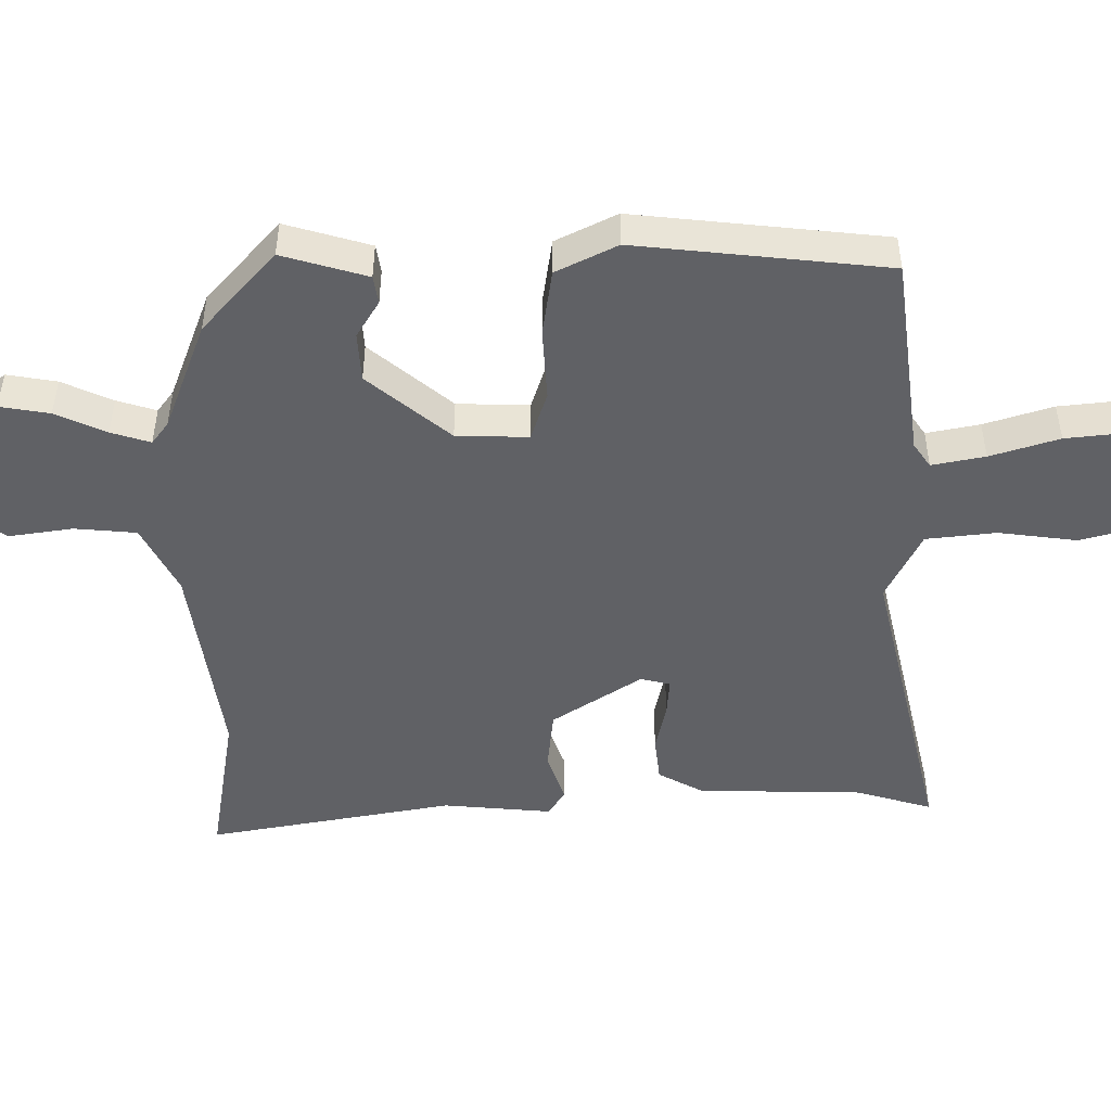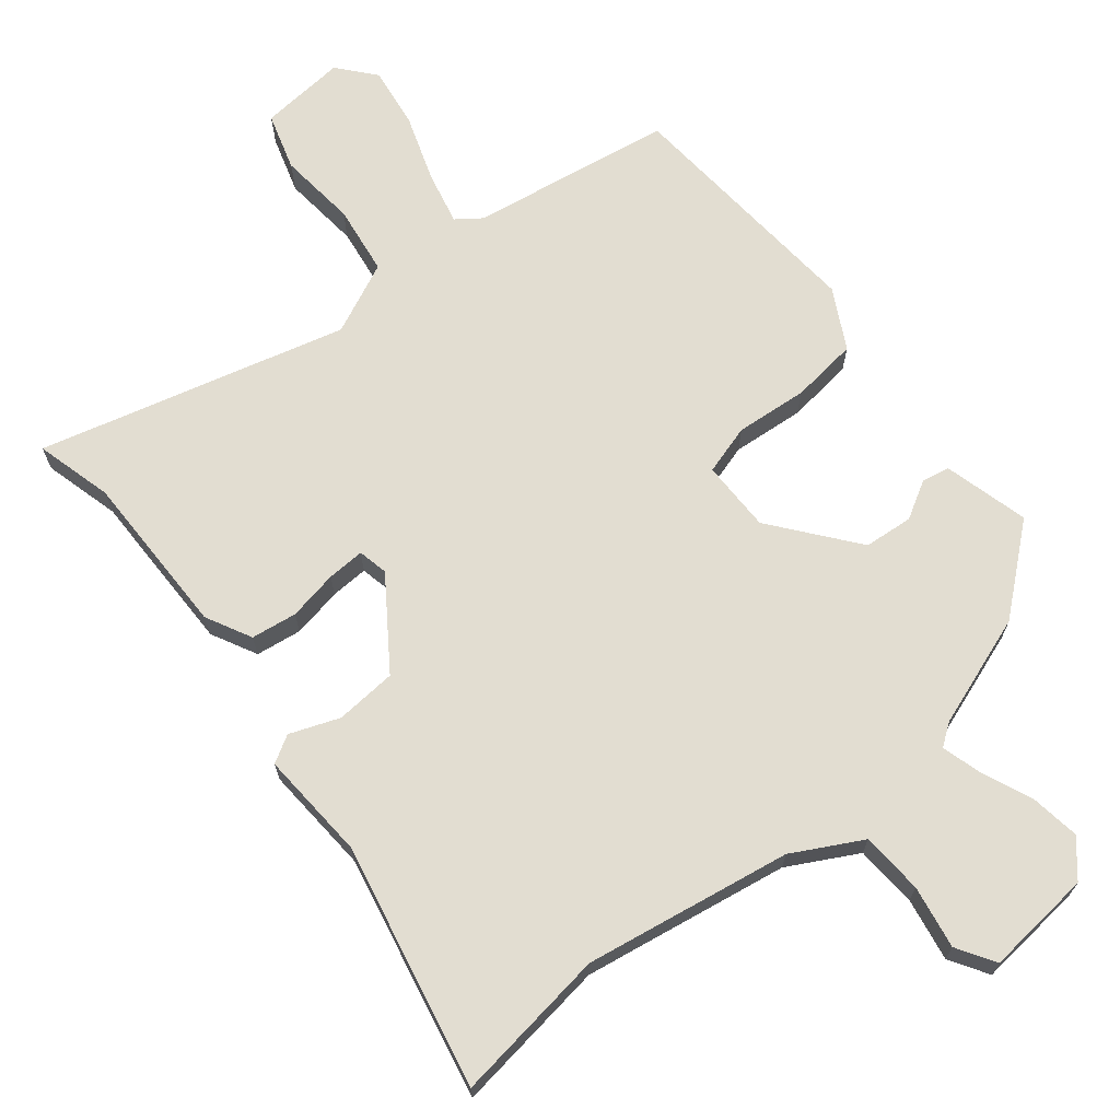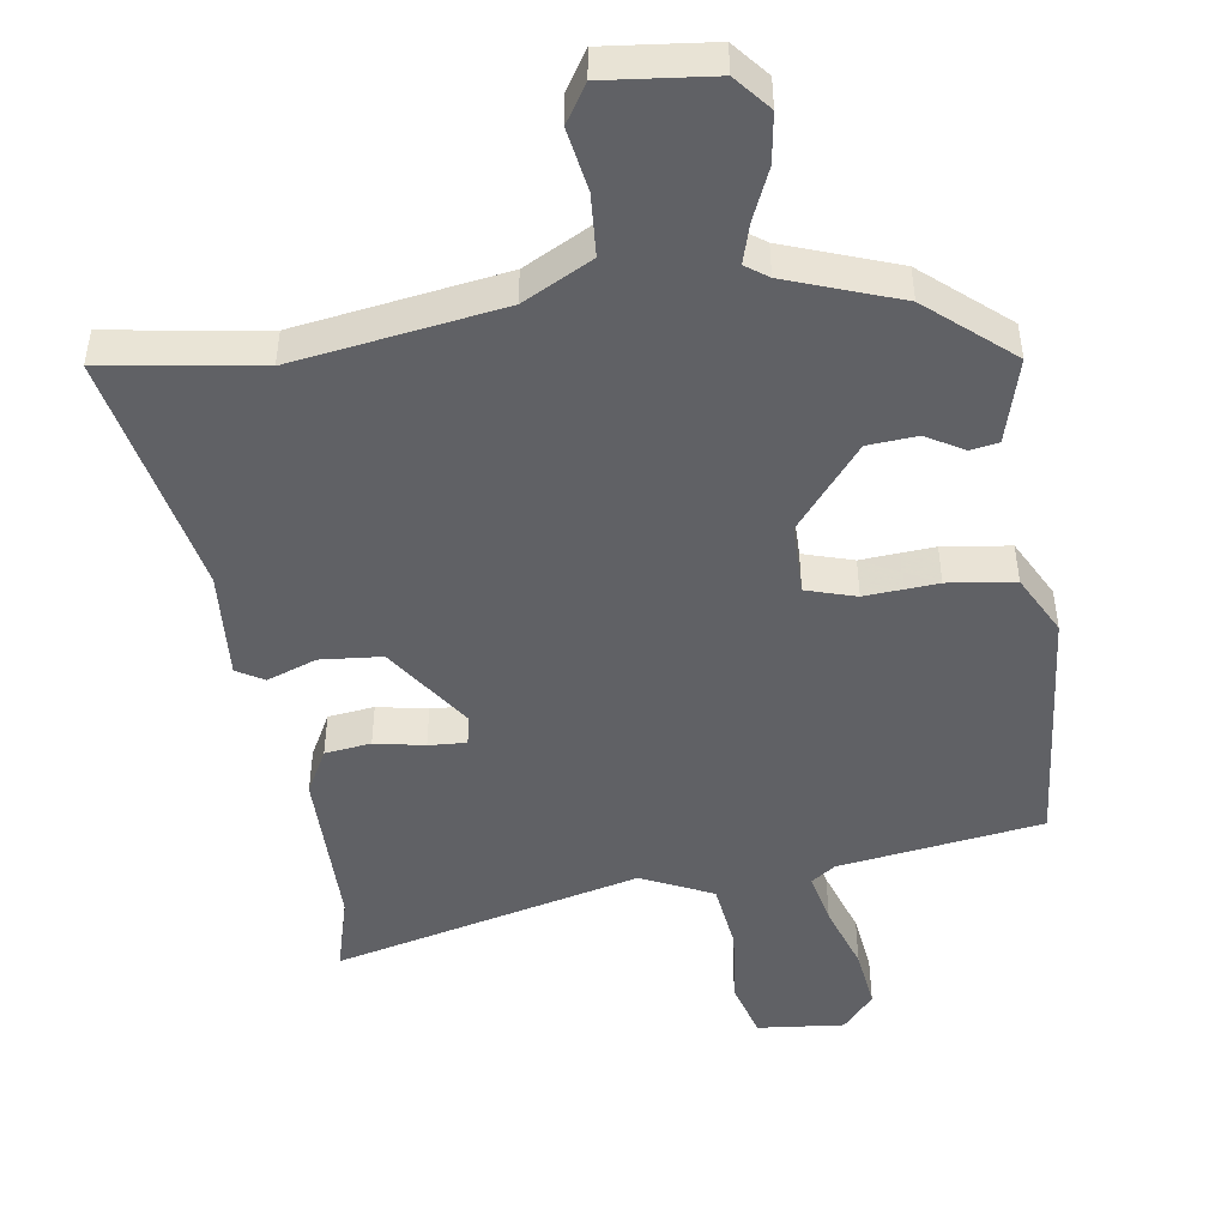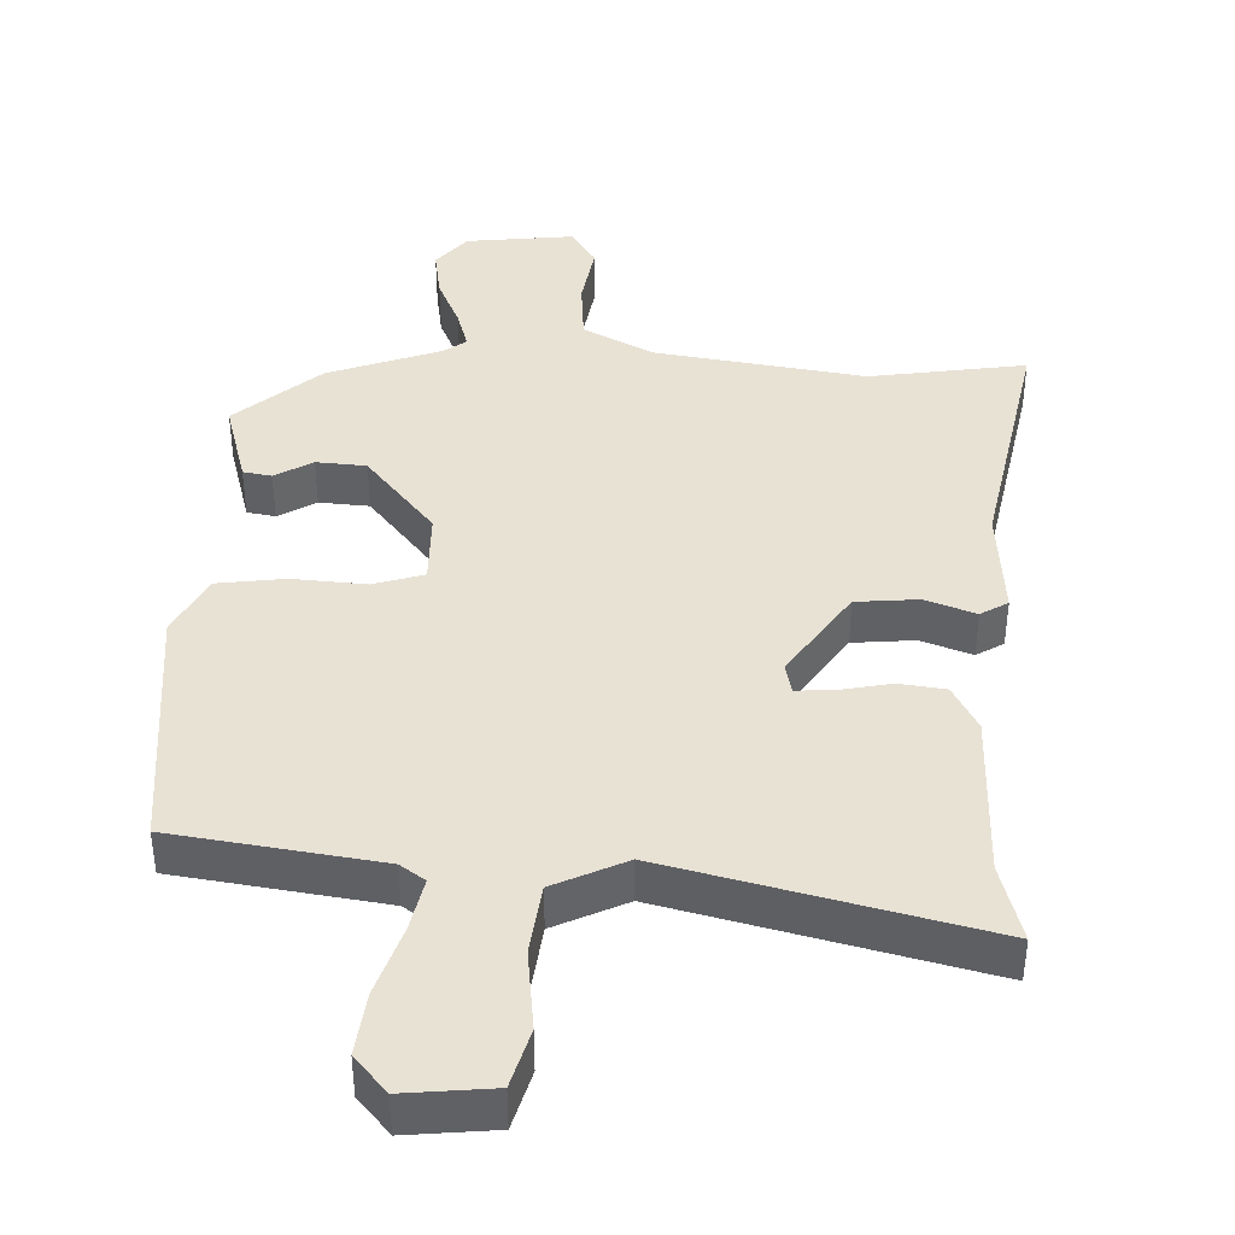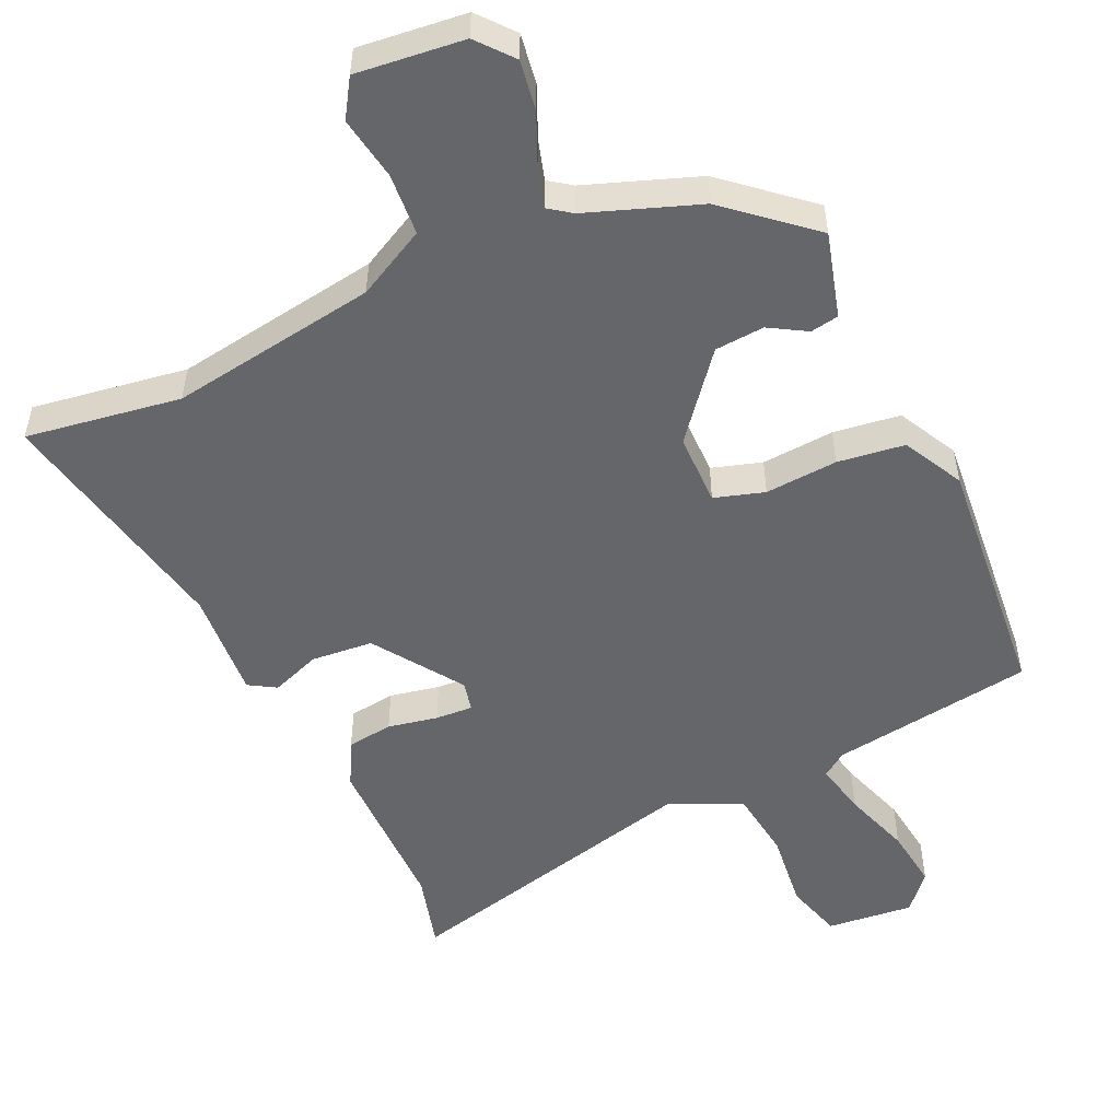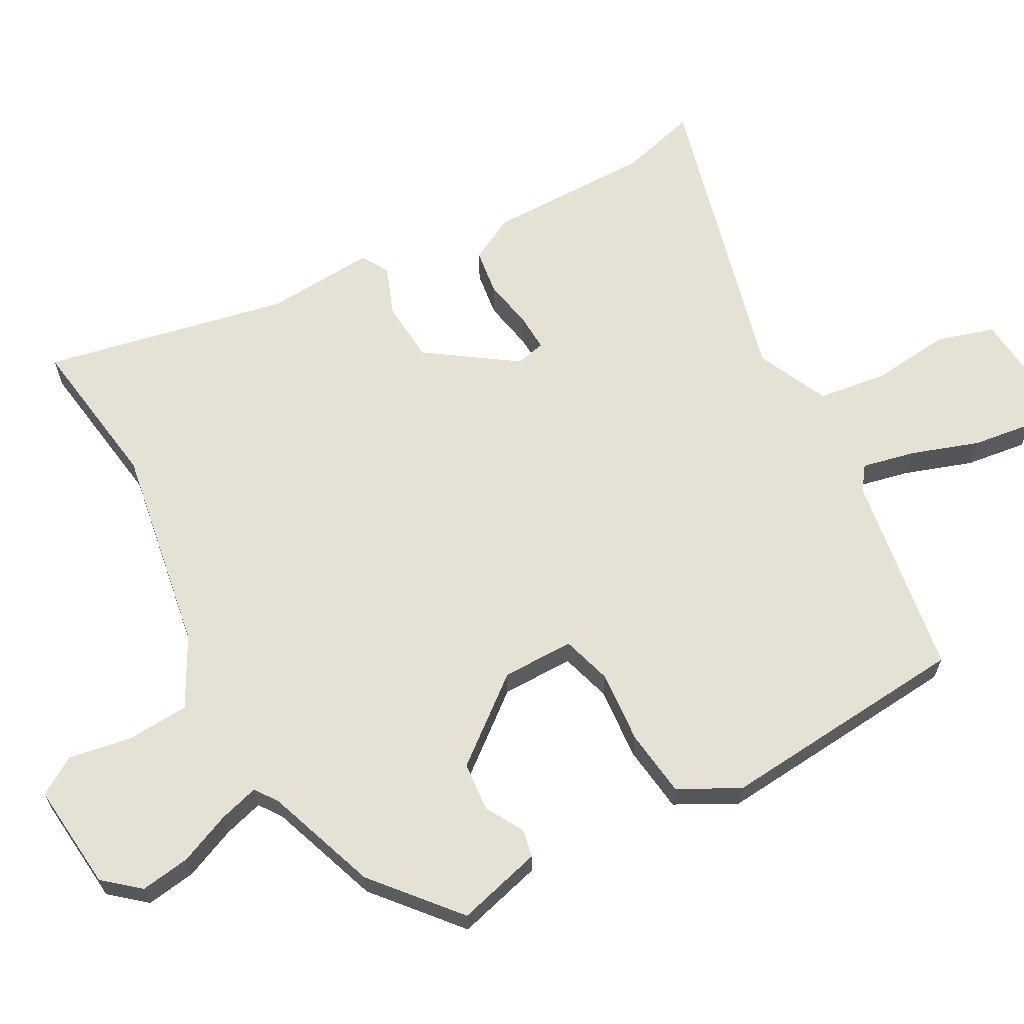
<metadata>
{"format":"obj","ext":"obj","renderer":"f3d","projection":"perspective","resolution":1024,"background":"white","views":[{"elev":-48.1,"azim":88.3,"up":"+Y"},{"elev":68.5,"azim":-39.3,"up":"+Y"},{"elev":-47.3,"azim":7.4,"up":"+Y"},{"elev":40.8,"azim":-179.2,"up":"+Y"},{"elev":-51.7,"azim":23.6,"up":"+Y"},{"elev":64.5,"azim":60.7,"up":"+Y"}]}
</metadata>
<code>
v 0.372 0.07 0.483
v 0.495 0.07 0.381
v 0.463 0.07 0.256
v 0.422 0.07 0.248
v 0.367 0.07 0.279
v 0.295 0.07 0.272
v 0.199 0.07 0.149
v 0.2 0.07 0.044
v 0.273 0.07 0.023
v 0.379 0.07 0.033
v 0.477 0.07 0.022
v 0.524 0.07 -0.065
v 0.497 0.07 -0.432
v 0.201 0.07 -0.482
v 0.166 0.07 -0.508
v 0.184 0.07 -0.585
v 0.219 0.07 -0.684
v 0.232 0.07 -0.774
v 0.187 0.07 -0.828
v 0.06 0.07 -0.818
v 0.034 0.07 -0.734
v 0.045 0.07 -0.619
v 0.03 0.07 -0.517
v -0.075 0.07 -0.47
v -0.523 0.07 -0.591
v -0.494 0.07 -0.478
v -0.497 0.07 -0.236
v -0.463 0.07 -0.169
v -0.396 0.07 -0.159
v -0.323 0.07 -0.172
v -0.268 0.07 -0.174
v -0.259 0.07 -0.13
v -0.349 0.07 -0.003
v -0.439 0.07 0.003
v -0.511 0.07 -0.025
v -0.551 0.07 -0.002
v -0.542 0.07 0.158
v -0.62 0.07 0.516
v -0.393 0.07 0.486
v -0.091 0.07 0.539
v 0.009 0.07 0.594
v 0.014 0.07 0.685
v -0.003 0.07 0.777
v 0.031 0.07 0.833
v 0.188 0.07 0.819
v 0.232 0.07 0.768
v 0.222 0.07 0.695
v 0.191 0.07 0.62
v 0.175 0.07 0.562
v 0.208 0.07 0.539
v 0.372 0 0.483
v 0.495 0 0.381
v 0.463 0 0.256
v 0.422 0 0.248
v 0.367 0 0.279
v 0.295 0 0.272
v 0.199 0 0.149
v 0.2 0 0.044
v 0.273 0 0.023
v 0.379 0 0.033
v 0.477 0 0.022
v 0.524 0 -0.065
v 0.497 0 -0.432
v 0.201 0 -0.482
v 0.166 0 -0.508
v 0.184 0 -0.585
v 0.219 0 -0.684
v 0.232 0 -0.774
v 0.187 0 -0.828
v 0.06 0 -0.818
v 0.034 0 -0.734
v 0.045 0 -0.619
v 0.03 0 -0.517
v -0.075 0 -0.47
v -0.523 0 -0.591
v -0.494 0 -0.478
v -0.497 0 -0.236
v -0.463 0 -0.169
v -0.396 0 -0.159
v -0.323 0 -0.172
v -0.268 0 -0.174
v -0.259 0 -0.13
v -0.349 0 -0.003
v -0.439 0 0.003
v -0.511 0 -0.025
v -0.551 0 -0.002
v -0.542 0 0.158
v -0.62 0 0.516
v -0.393 0 0.486
v -0.091 0 0.539
v 0.009 0 0.594
v 0.014 0 0.685
v -0.003 0 0.777
v 0.031 0 0.833
v 0.188 0 0.819
v 0.232 0 0.768
v 0.222 0 0.695
v 0.191 0 0.62
v 0.175 0 0.562
v 0.208 0 0.539
f 45 46 47 48
f 45 48 49
f 42 43 44 45
f 41 42 45 49
f 40 41 49 50
f 37 38 39
f 34 35 36 37
f 33 34 37 39
f 32 33 39 40
f 27 28 29 30
f 26 27 30 31
f 24 25 26 31
f 23 24 31 32
f 19 20 21 22
f 19 22 23
f 16 17 18 19
f 15 16 19 23
f 14 15 23 32
f 9 10 11 12
f 8 9 12 13
f 2 3 4 5
f 2 5 6
f 1 2 6
f 50 1 6 7
f 32 40 50 7
f 8 13 14 32
f 7 8 32
f 98 97 96 95
f 99 98 95
f 95 94 93 92
f 99 95 92 91
f 100 99 91 90
f 89 88 87
f 87 86 85 84
f 89 87 84 83
f 90 89 83 82
f 80 79 78 77
f 81 80 77 76
f 81 76 75 74
f 82 81 74 73
f 72 71 70 69
f 73 72 69
f 69 68 67 66
f 73 69 66 65
f 82 73 65 64
f 62 61 60 59
f 63 62 59 58
f 55 54 53 52
f 56 55 52
f 56 52 51
f 57 56 51 100
f 57 100 90 82
f 82 64 63 58
f 82 58 57
f 1 51 52 2
f 2 52 53 3
f 3 53 54 4
f 4 54 55 5
f 5 55 56 6
f 6 56 57 7
f 7 57 58 8
f 8 58 59 9
f 9 59 60 10
f 10 60 61 11
f 11 61 62 12
f 12 62 63 13
f 13 63 64 14
f 14 64 65 15
f 15 65 66 16
f 16 66 67 17
f 17 67 68 18
f 18 68 69 19
f 19 69 70 20
f 20 70 71 21
f 21 71 72 22
f 22 72 73 23
f 23 73 74 24
f 24 74 75 25
f 25 75 76 26
f 26 76 77 27
f 27 77 78 28
f 28 78 79 29
f 29 79 80 30
f 30 80 81 31
f 31 81 82 32
f 32 82 83 33
f 33 83 84 34
f 34 84 85 35
f 35 85 86 36
f 36 86 87 37
f 37 87 88 38
f 38 88 89 39
f 39 89 90 40
f 40 90 91 41
f 41 91 92 42
f 42 92 93 43
f 43 93 94 44
f 44 94 95 45
f 45 95 96 46
f 46 96 97 47
f 47 97 98 48
f 48 98 99 49
f 49 99 100 50
f 50 100 51 1

</code>
